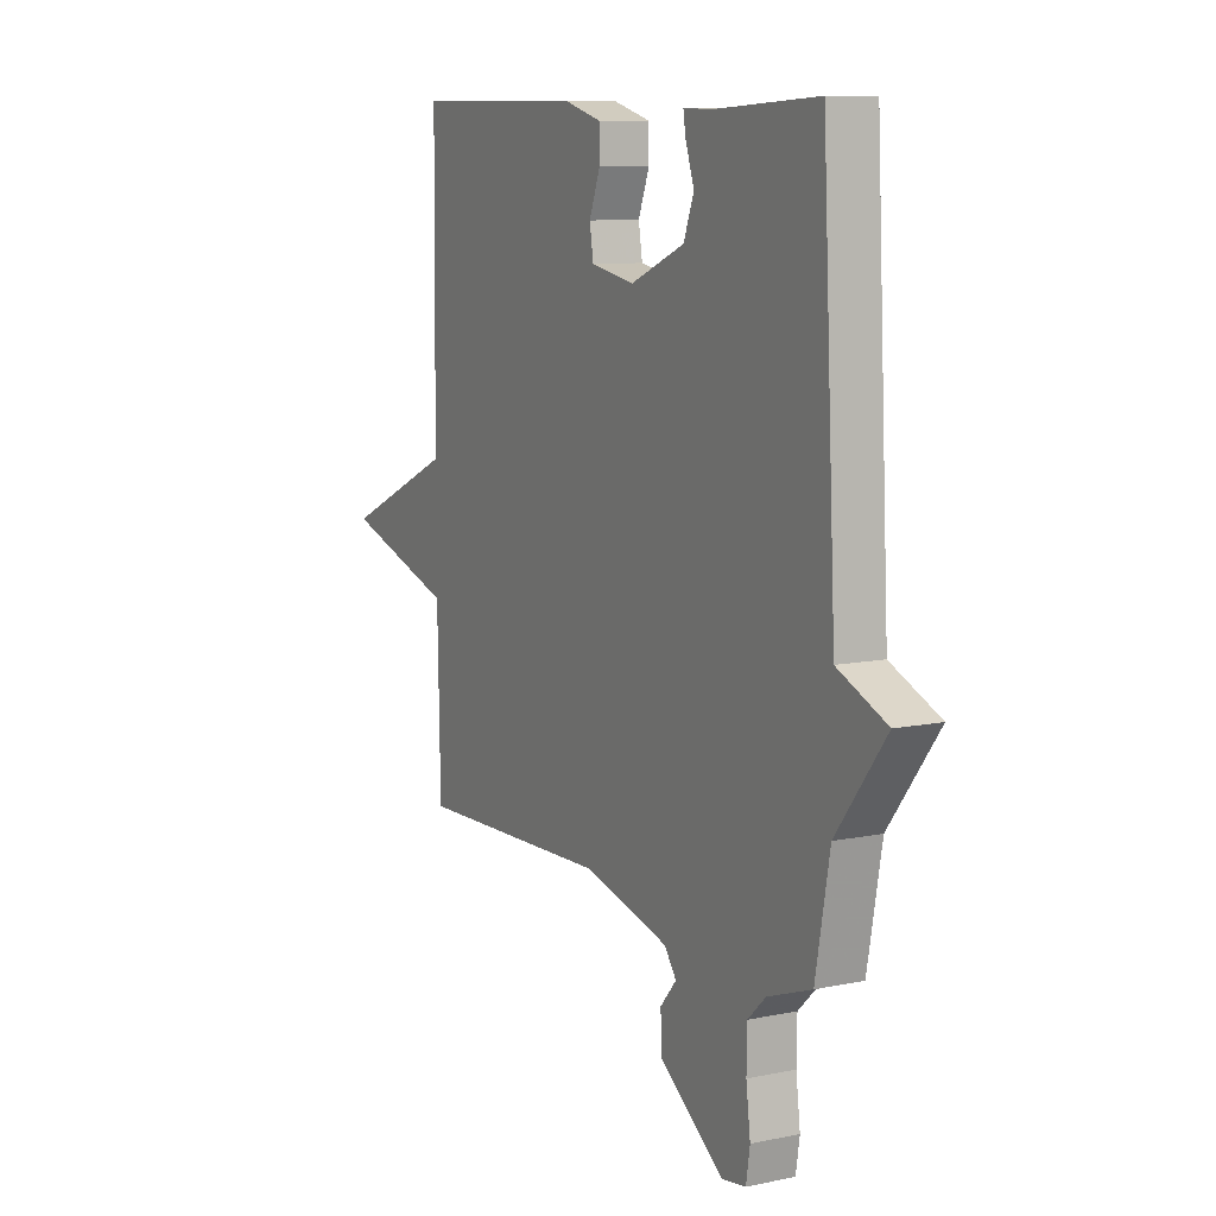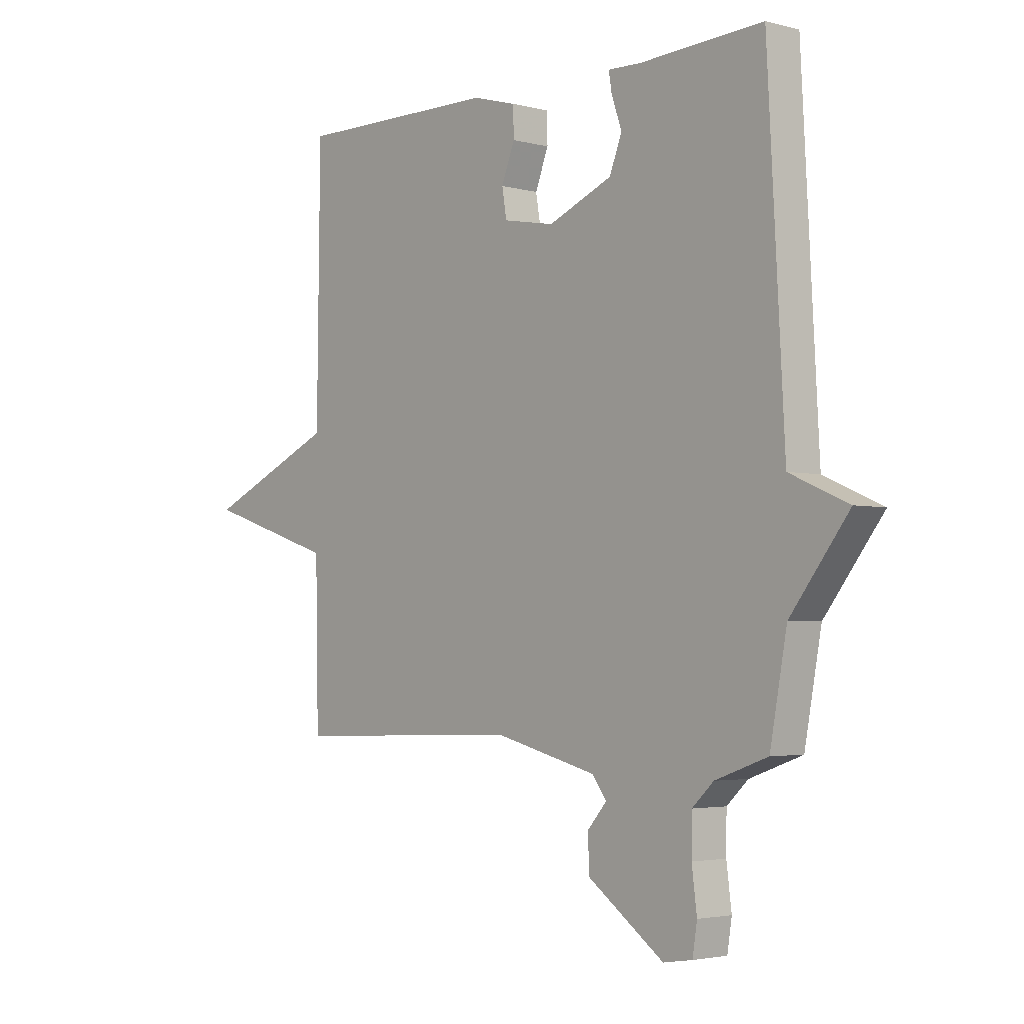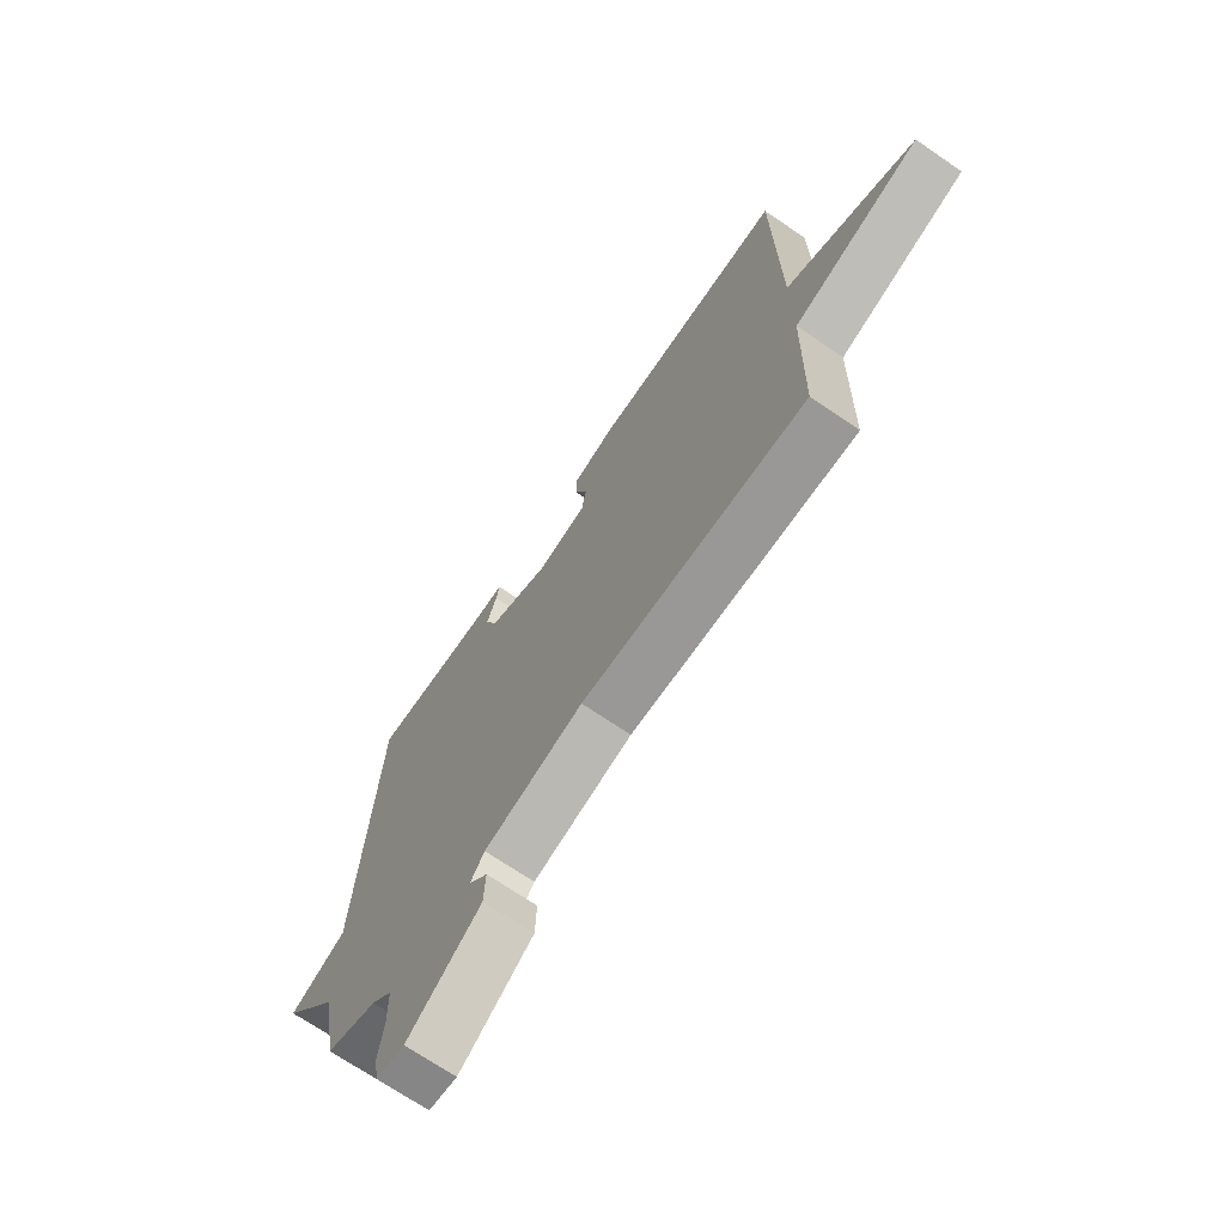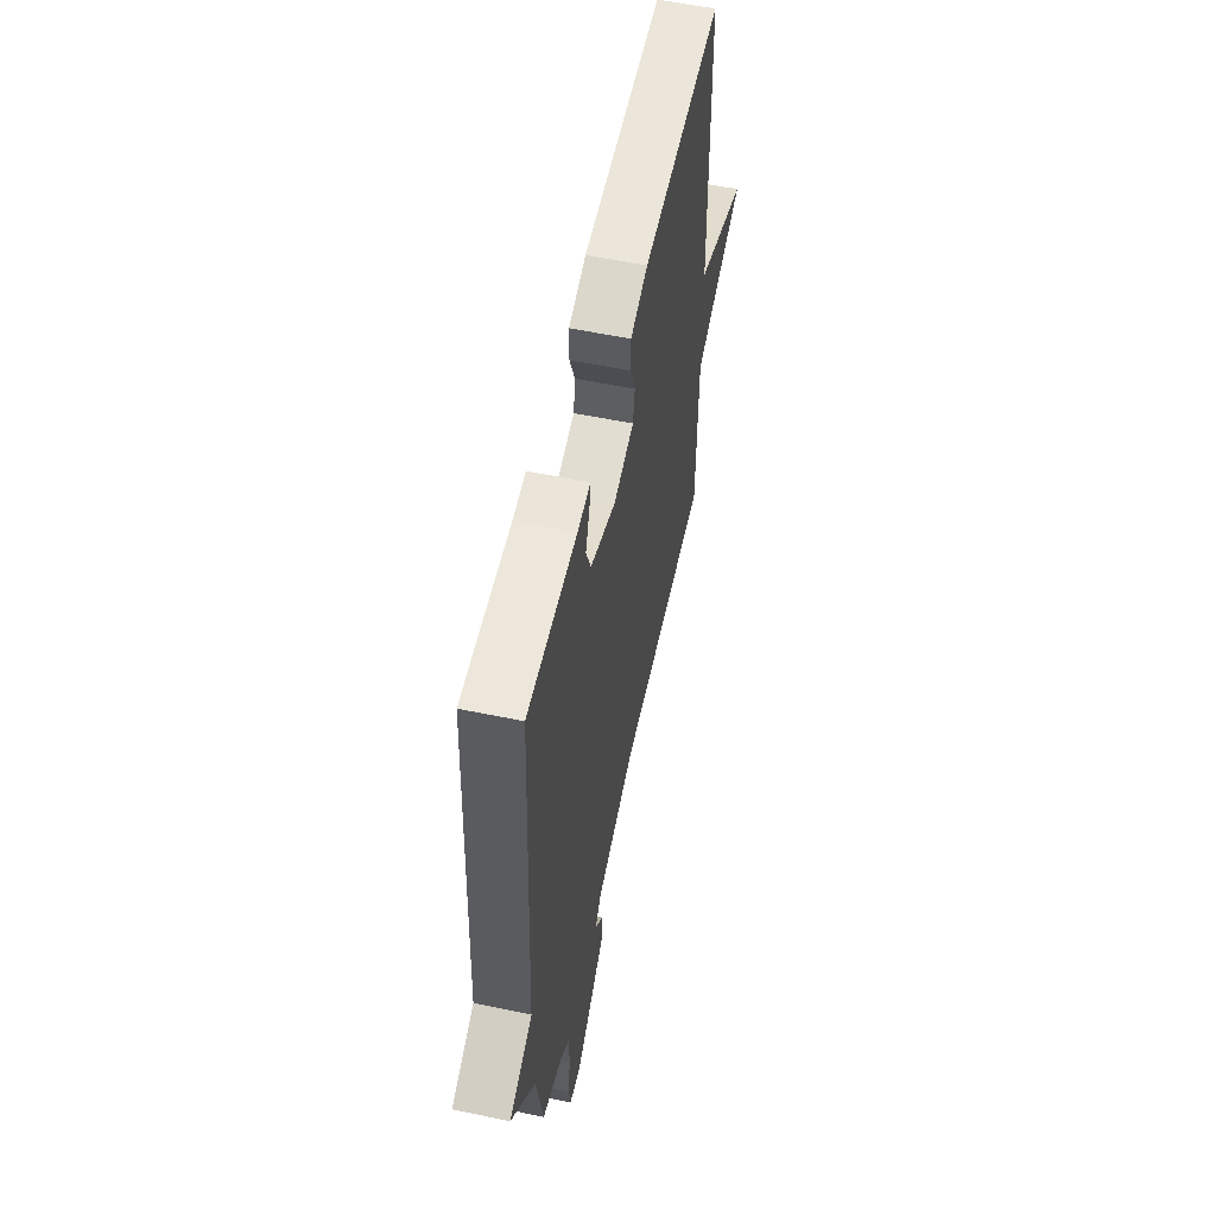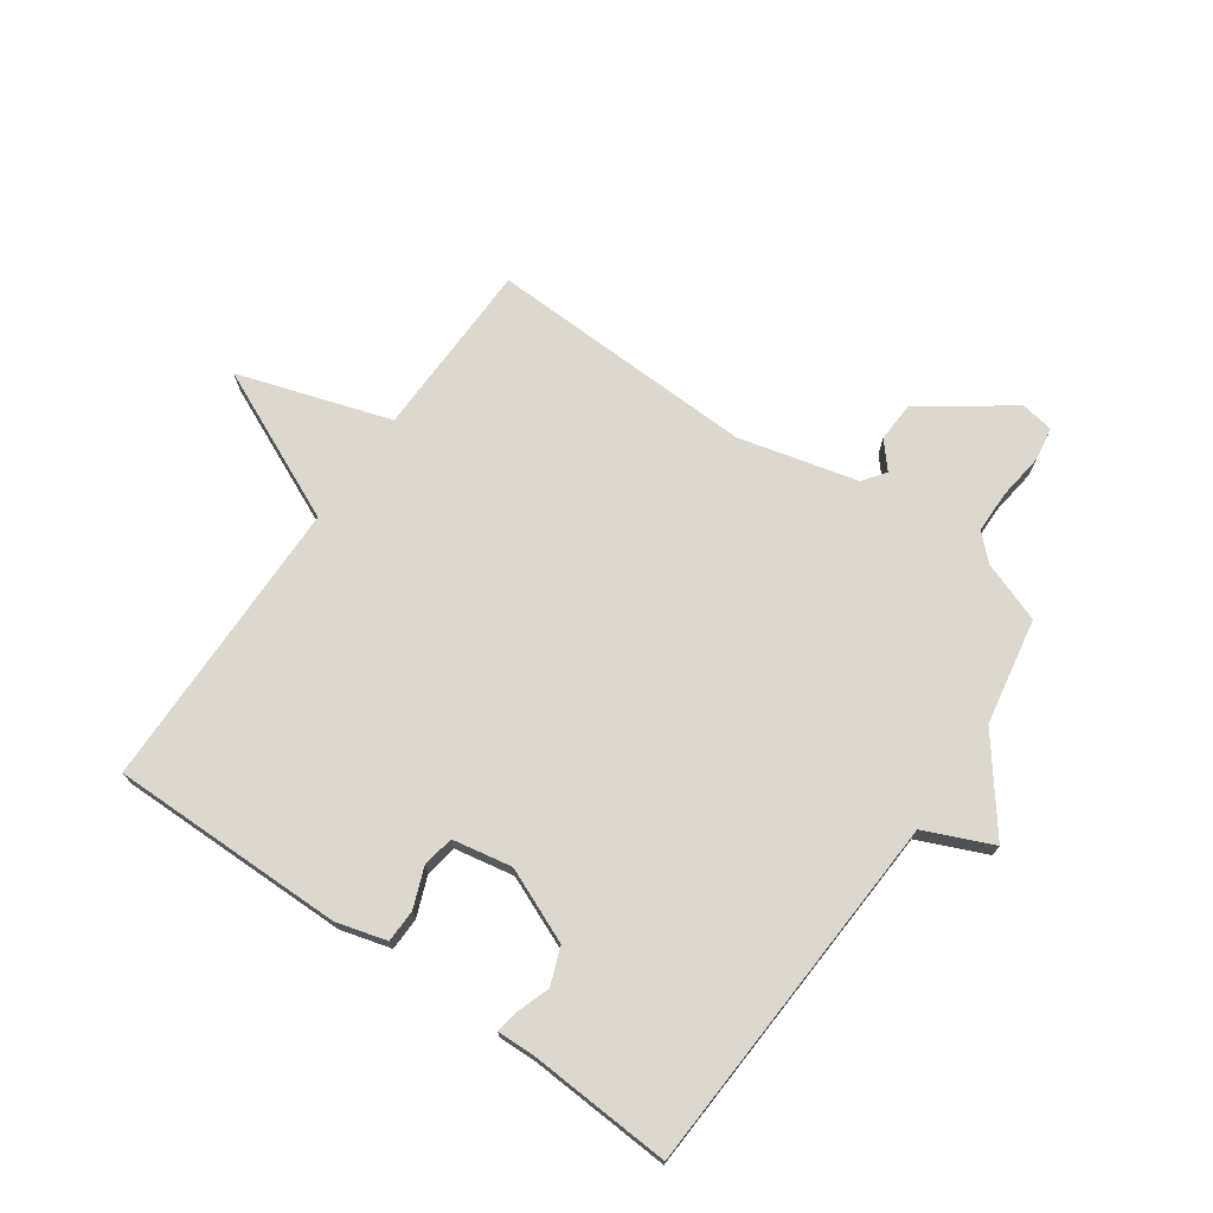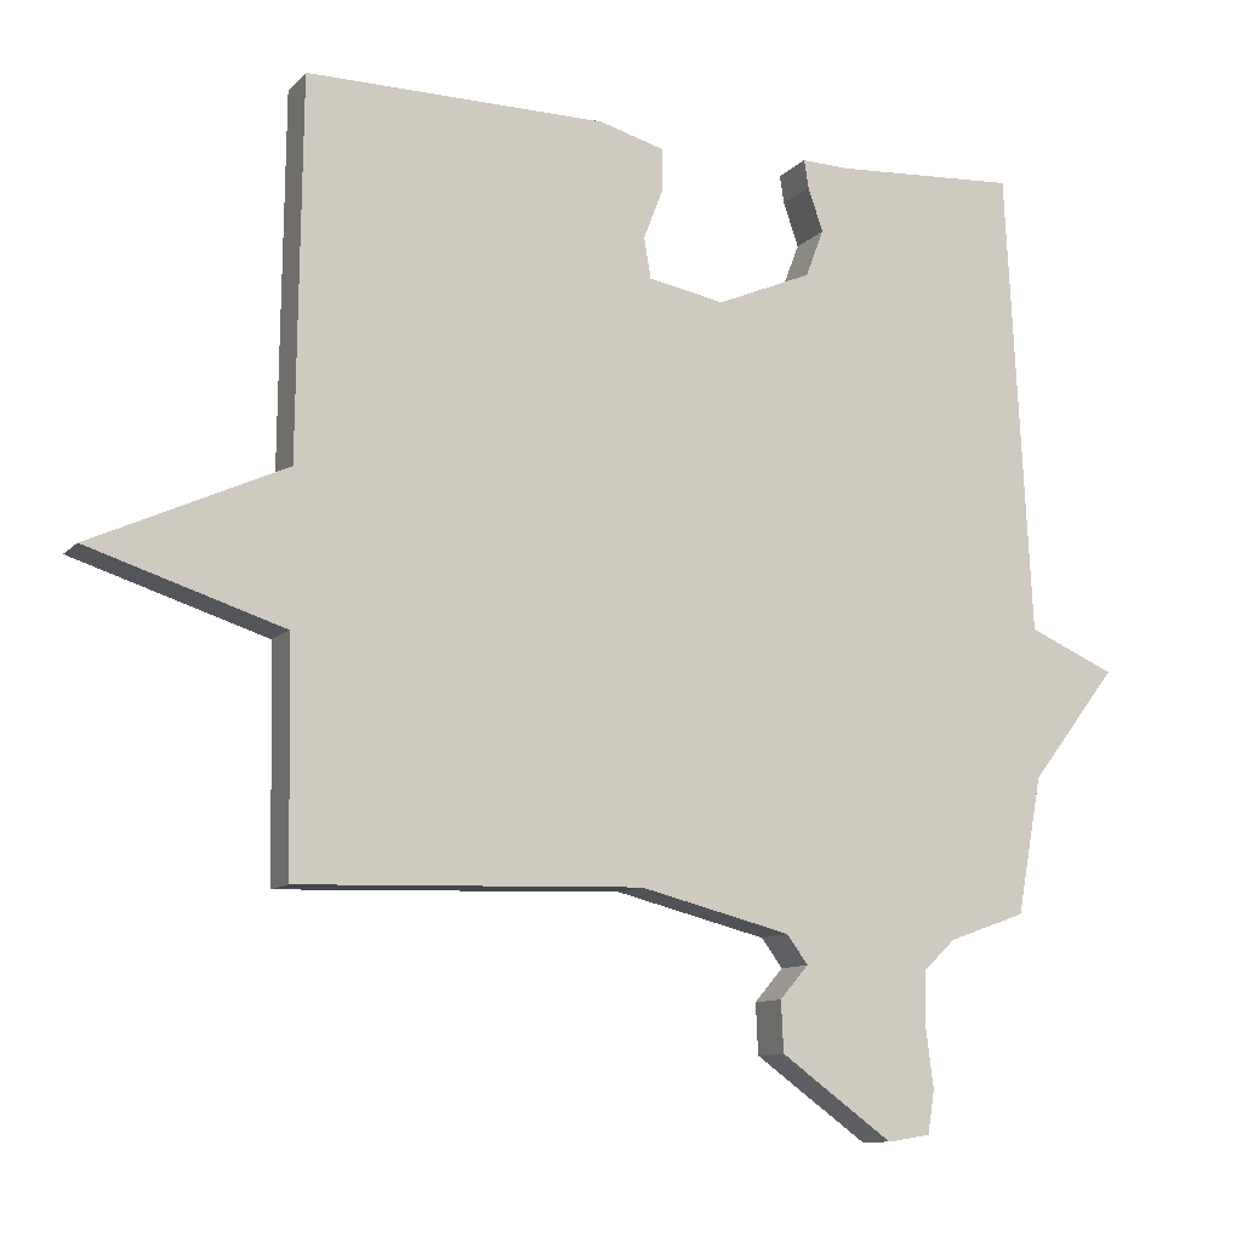
<metadata>
{"format":"obj","ext":"obj","renderer":"f3d","projection":"perspective","resolution":1024,"background":"white","views":[{"elev":9.7,"azim":61.7,"up":"+Z"},{"elev":-3.2,"azim":48.2,"up":"+Z"},{"elev":-70.2,"azim":-124.4,"up":"+Z"},{"elev":57.1,"azim":102.1,"up":"+Z"},{"elev":72.5,"azim":35.1,"up":"+Y"},{"elev":-10.5,"azim":-24.4,"up":"+Z"}]}
</metadata>
<code>
v -0.5 0.07 -0.5
v -0.506 0.07 -0.198
v -0.764 0.07 -0.115
v -0.506 0.07 0.002
v -0.5 0.07 0.5
v -0.102 0.07 0.497
v -0.016 0.07 0.473
v -0.015 0.07 0.417
v -0.041 0.07 0.35
v -0.032 0.07 0.296
v 0.069 0.07 0.277
v 0.195 0.07 0.33
v 0.219 0.07 0.393
v 0.199 0.07 0.451
v 0.193 0.07 0.488
v 0.257 0.07 0.486
v 0.5 0.07 0.5
v 0.533 0.07 -0.119
v 0.648 0.07 -0.169
v 0.533 0.07 -0.319
v 0.5 0.07 -0.5
v 0.397 0.07 -0.537
v 0.355 0.07 -0.577
v 0.354 0.07 -0.65
v 0.364 0.07 -0.728
v 0.355 0.07 -0.785
v 0.298 0.07 -0.794
v 0.149 0.07 -0.686
v 0.146 0.07 -0.619
v 0.184 0.07 -0.575
v 0.156 0.07 -0.537
v -0.045 0.07 -0.486
v -0.5 0 -0.5
v -0.506 0 -0.198
v -0.764 0 -0.115
v -0.506 0 0.002
v -0.5 0 0.5
v -0.102 0 0.497
v -0.016 0 0.473
v -0.015 0 0.417
v -0.041 0 0.35
v -0.032 0 0.296
v 0.069 0 0.277
v 0.195 0 0.33
v 0.219 0 0.393
v 0.199 0 0.451
v 0.193 0 0.488
v 0.257 0 0.486
v 0.5 0 0.5
v 0.533 0 -0.119
v 0.648 0 -0.169
v 0.533 0 -0.319
v 0.5 0 -0.5
v 0.397 0 -0.537
v 0.355 0 -0.577
v 0.354 0 -0.65
v 0.364 0 -0.728
v 0.355 0 -0.785
v 0.298 0 -0.794
v 0.149 0 -0.686
v 0.146 0 -0.619
v 0.184 0 -0.575
v 0.156 0 -0.537
v -0.045 0 -0.486
f 28 29 30
f 27 28 30
f 26 27 30
f 25 26 30
f 24 25 30
f 23 24 30 31
f 22 23 31 32
f 20 21 22 32
f 32 1 2
f 20 32 2
f 19 20 2
f 18 19 2
f 13 14 15 16
f 16 17 18
f 13 16 18
f 12 13 18
f 7 8 9
f 6 7 9
f 5 6 9
f 4 5 9
f 4 9 10
f 18 2 3 4
f 11 12 18 4
f 4 10 11
f 62 61 60
f 62 60 59
f 62 59 58
f 62 58 57
f 62 57 56
f 63 62 56 55
f 64 63 55 54
f 64 54 53 52
f 34 33 64
f 34 64 52
f 34 52 51
f 34 51 50
f 48 47 46 45
f 50 49 48
f 50 48 45
f 50 45 44
f 41 40 39
f 41 39 38
f 41 38 37
f 41 37 36
f 42 41 36
f 36 35 34 50
f 36 50 44 43
f 43 42 36
f 1 33 34 2
f 2 34 35 3
f 3 35 36 4
f 4 36 37 5
f 5 37 38 6
f 6 38 39 7
f 7 39 40 8
f 8 40 41 9
f 9 41 42 10
f 10 42 43 11
f 11 43 44 12
f 12 44 45 13
f 13 45 46 14
f 14 46 47 15
f 15 47 48 16
f 16 48 49 17
f 17 49 50 18
f 18 50 51 19
f 19 51 52 20
f 20 52 53 21
f 21 53 54 22
f 22 54 55 23
f 23 55 56 24
f 24 56 57 25
f 25 57 58 26
f 26 58 59 27
f 27 59 60 28
f 28 60 61 29
f 29 61 62 30
f 30 62 63 31
f 31 63 64 32
f 32 64 33 1

</code>
